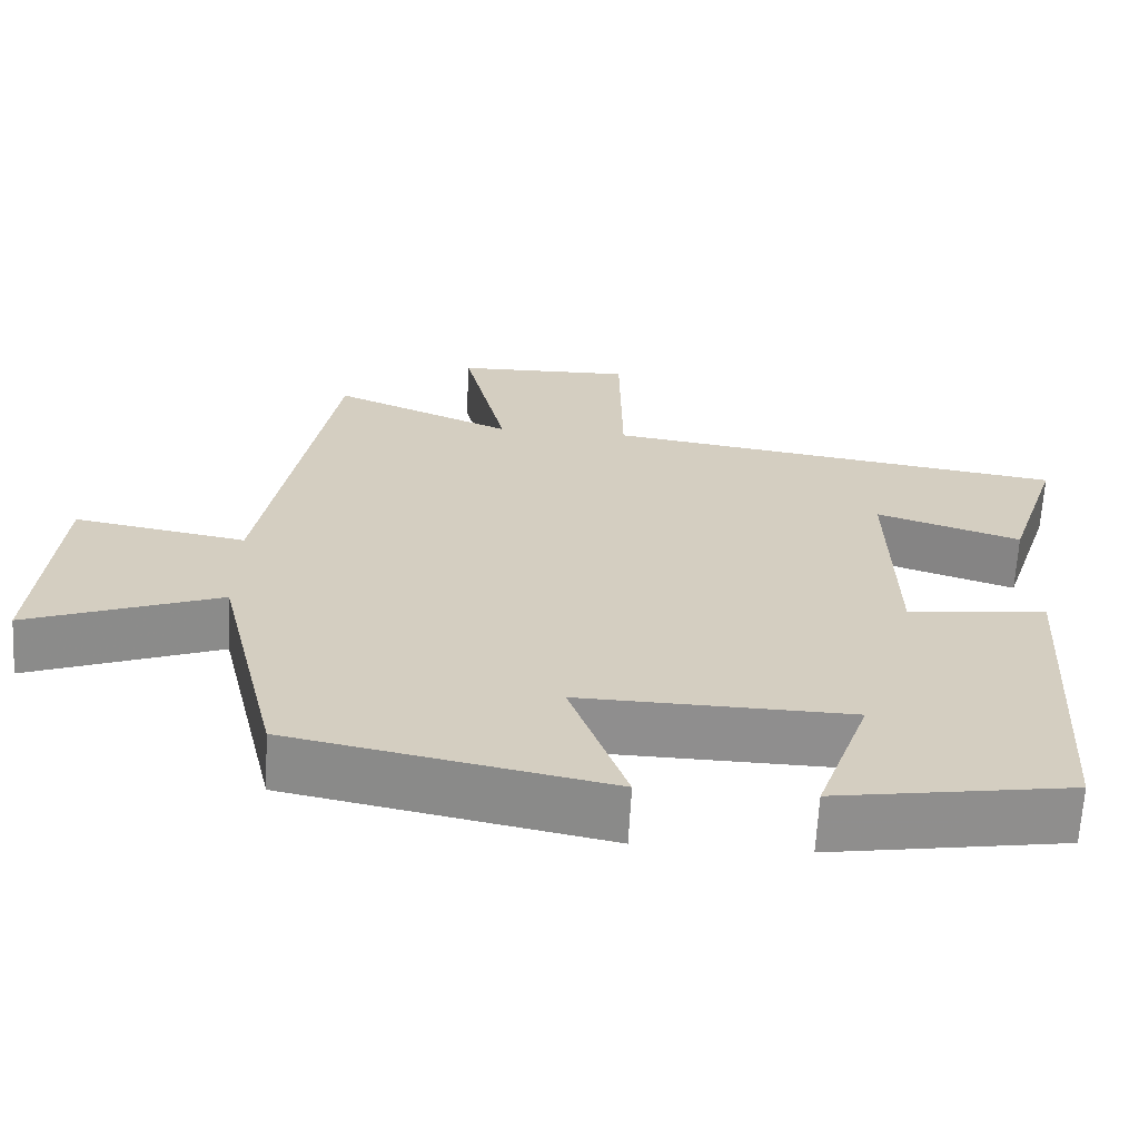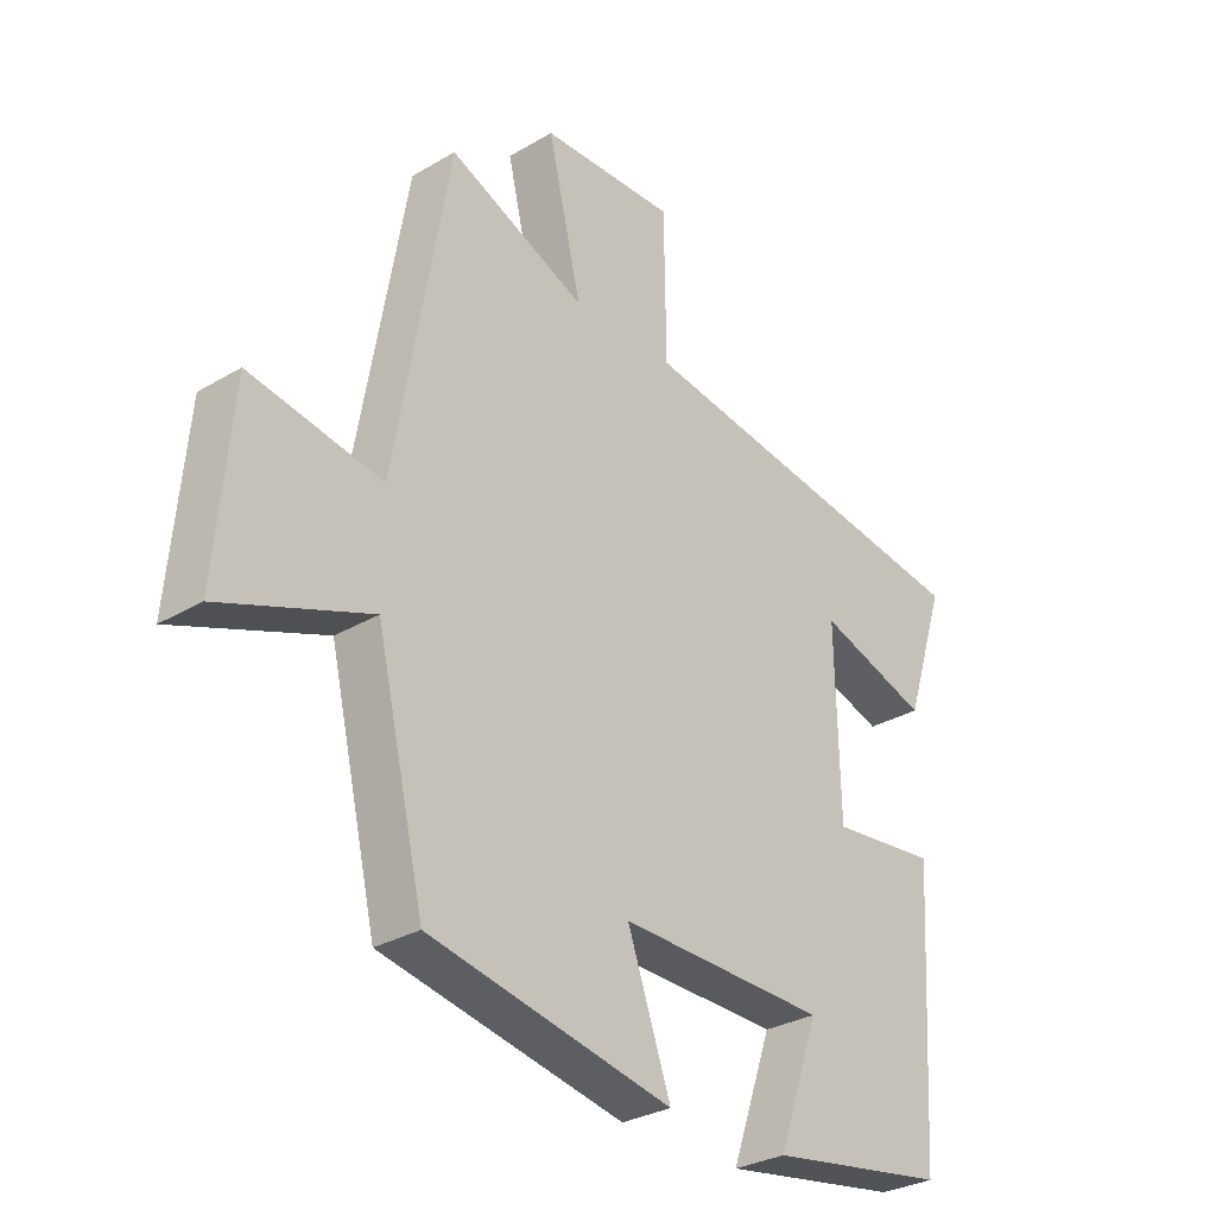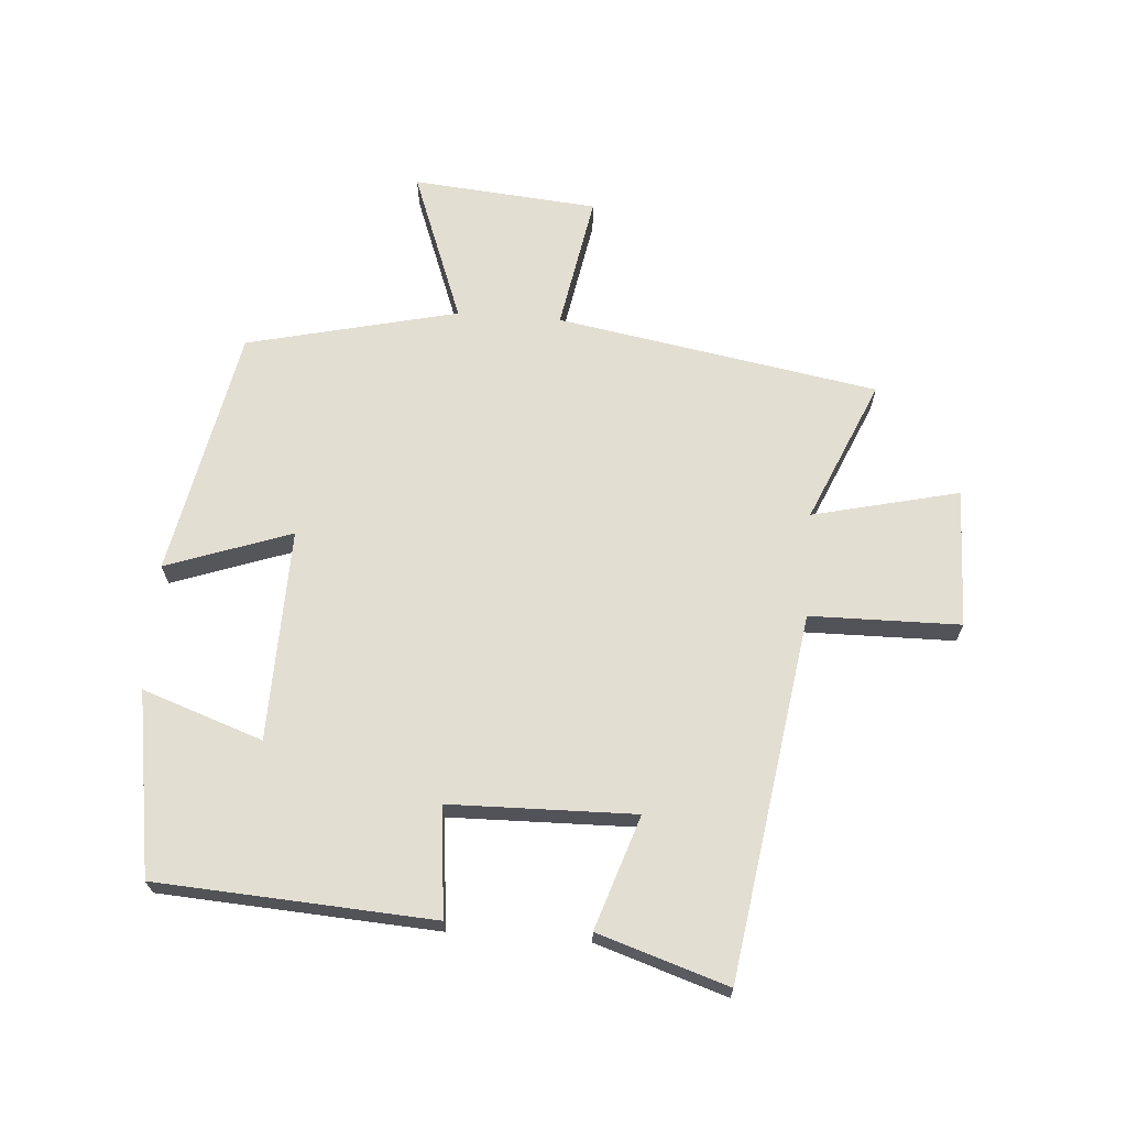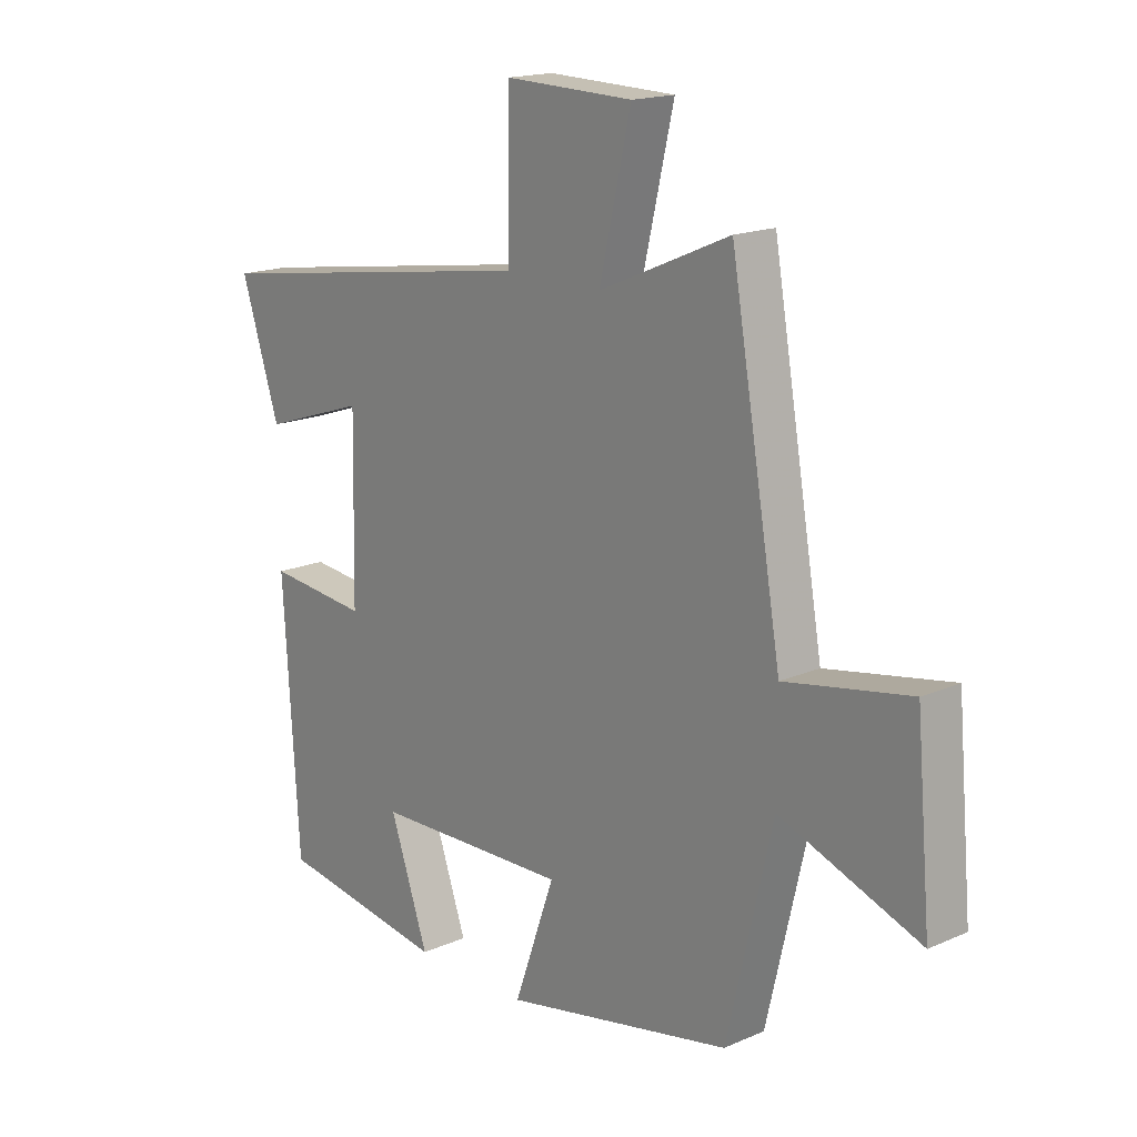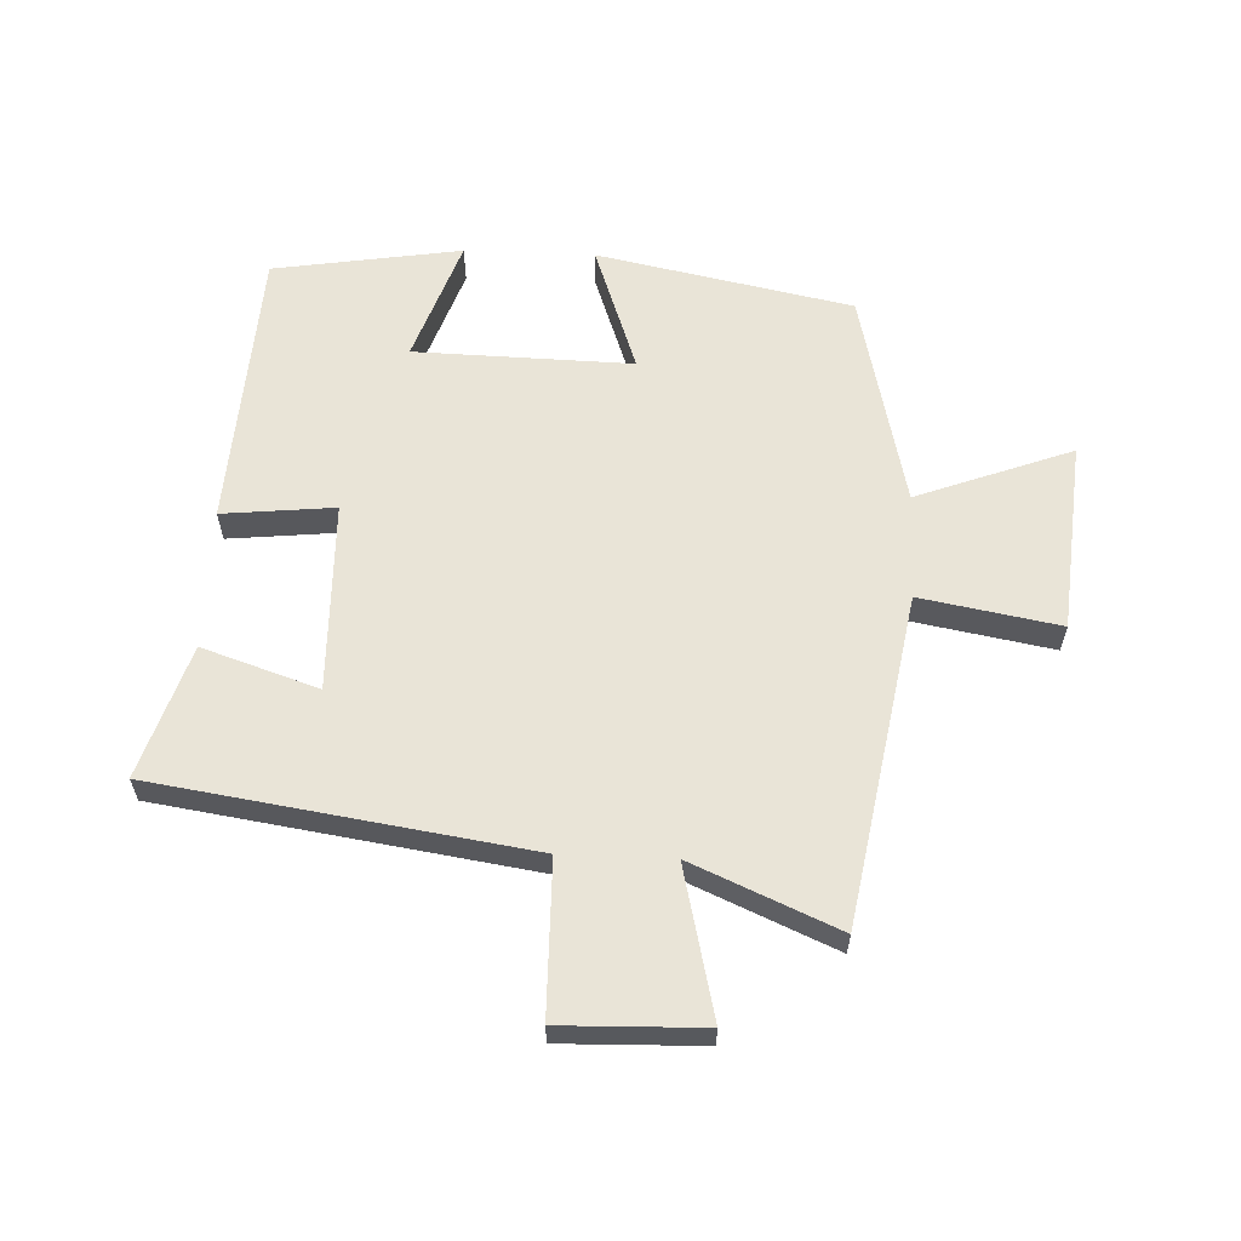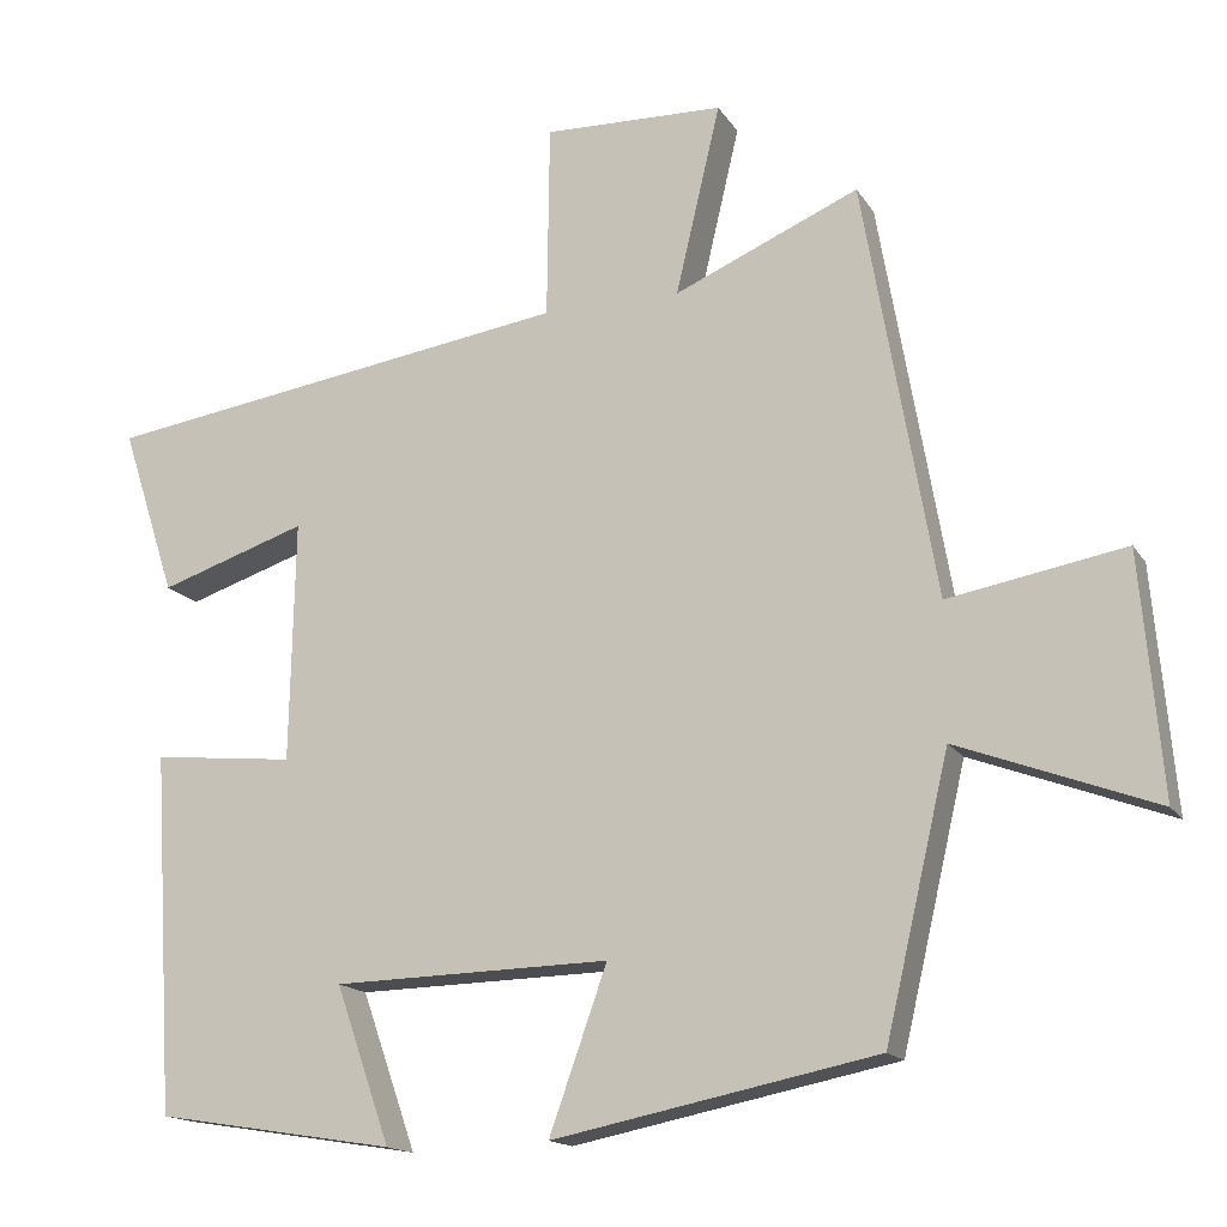
<metadata>
{"format":"obj","ext":"obj","renderer":"f3d","projection":"perspective","resolution":1024,"background":"white","views":[{"elev":-65.1,"azim":176.9,"up":"+Z"},{"elev":-30.1,"azim":130.8,"up":"+Z"},{"elev":67.5,"azim":-85.8,"up":"+Y"},{"elev":17.0,"azim":48.7,"up":"+Z"},{"elev":60.9,"azim":2.4,"up":"+Y"},{"elev":-15.8,"azim":21.7,"up":"+Z"}]}
</metadata>
<code>
v -0.567 0.07 0.413
v 0.014 0.07 0.5
v 0.017 0.07 0.74
v 0.239 0.07 0.734
v 0.184 0.07 0.5
v 0.411 0.07 0.598
v 0.5 0.07 0.084
v 0.717 0.07 0.123
v 0.743 0.07 -0.173
v 0.5 0.07 -0.082
v 0.421 0.07 -0.42
v 0.023 0.07 -0.5
v 0.094 0.07 -0.3
v -0.246 0.07 -0.308
v -0.179 0.07 -0.5
v -0.473 0.07 -0.453
v -0.5 0.07 -0.012
v -0.325 0.07 -0.03
v -0.319 0.07 0.266
v -0.5 0.07 0.206
v -0.567 0 0.413
v 0.014 0 0.5
v 0.017 0 0.74
v 0.239 0 0.734
v 0.184 0 0.5
v 0.411 0 0.598
v 0.5 0 0.084
v 0.717 0 0.123
v 0.743 0 -0.173
v 0.5 0 -0.082
v 0.421 0 -0.42
v 0.023 0 -0.5
v 0.094 0 -0.3
v -0.246 0 -0.308
v -0.179 0 -0.5
v -0.473 0 -0.453
v -0.5 0 -0.012
v -0.325 0 -0.03
v -0.319 0 0.266
v -0.5 0 0.206
f 19 20 1 2
f 18 19 2
f 16 17 18
f 16 18 2
f 14 15 16
f 14 16 2
f 13 14 2
f 10 11 12 13
f 10 13 2 3
f 7 8 9 10
f 5 6 7 10
f 5 10 3
f 3 4 5
f 22 21 40 39
f 22 39 38
f 38 37 36
f 22 38 36
f 36 35 34
f 22 36 34
f 22 34 33
f 33 32 31 30
f 23 22 33 30
f 30 29 28 27
f 30 27 26 25
f 23 30 25
f 25 24 23
f 1 21 22 2
f 2 22 23 3
f 3 23 24 4
f 4 24 25 5
f 5 25 26 6
f 6 26 27 7
f 7 27 28 8
f 8 28 29 9
f 9 29 30 10
f 10 30 31 11
f 11 31 32 12
f 12 32 33 13
f 13 33 34 14
f 14 34 35 15
f 15 35 36 16
f 16 36 37 17
f 17 37 38 18
f 18 38 39 19
f 19 39 40 20
f 20 40 21 1

</code>
